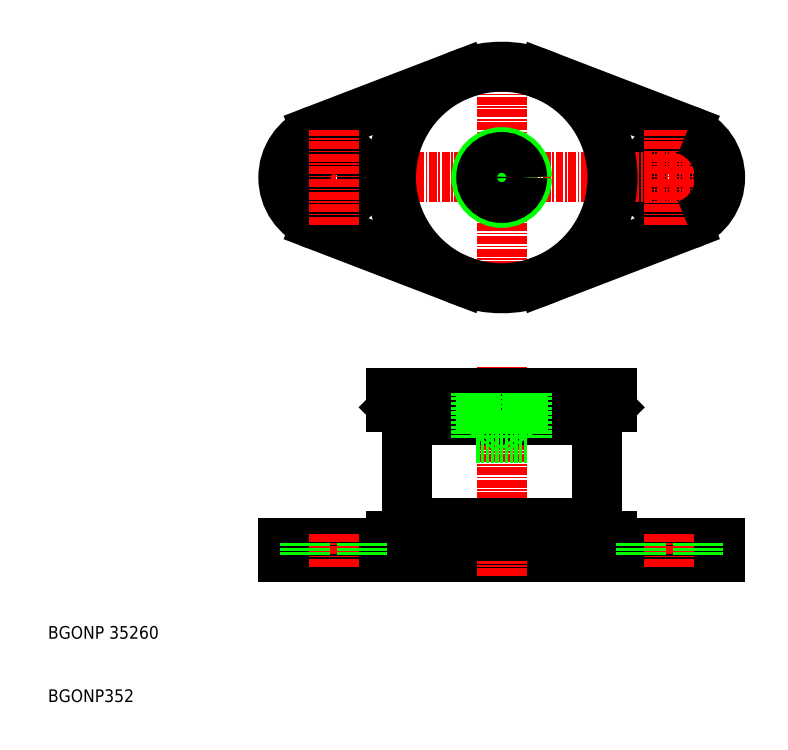
<metadata>
{"format":"dxf","ext":"dxf","renderer":"ezdxf+matplotlib","layout":"modelspace","background":"white","min_lineweight":24,"dpi":150}
</metadata>
<code>
0
SECTION
2
ENTITIES
0
LINE
8
0
10
47.19
20
32.86
30
0
11
116.2
21
32.86
31
0
0
LINE
8
0
10
47.19
20
35.16
30
0
11
116.2
21
35.16
31
0
0
LINE
8
0
10
111.1
20
85.4
30
0
11
87.96
21
76.53
31
0
0
CIRCLE
8
0
10
108.2
20
92.87
30
0
40
4.5
0
LINE
8
CENTER
10
44.19
20
92.87
30
0
11
119.2
21
92.87
31
0
0
LINE
8
0
10
111.1
20
100.3
30
0
11
87.96
21
109.2
31
0
0
ARC
8
0
10
65.54
20
38.82
30
0
40
1.15
50
315
51
0
0
ARC
8
0
10
97.84
20
38.82
30
0
40
1.15
50
180
51
225
0
LINE
8
CENTER
10
81.69
20
29.86
30
0
11
81.69
21
62.87
31
0
0
TEXT
8
0
10
10
20
20
30
0
40
2
1
BGONP 35260
0
TEXT
8
0
10
10
20
10
30
0
40
2
1
BGONP352
0
LINE
8
0
10
66.69
20
38.35
30
0
11
96.69
21
38.35
31
0
0
LINE
8
0
10
64.65
20
36.31
30
0
11
98.73
21
36.31
31
0
0
LINE
8
0
10
47.19
20
32.86
30
0
11
47.19
21
35.16
31
0
0
LINE
8
CENTER
10
55.19
20
31.36
30
0
11
55.19
21
36.66
31
0
0
LINE
8
0
10
64.65
20
36.31
30
0
11
66.35
21
38.01
31
0
0
LINE
8
0
10
64.65
20
36.31
30
0
11
64.19
21
36.31
31
0
0
LINE
8
0
10
64.19
20
36.31
30
0
11
64.19
21
35.16
31
0
0
LINE
8
0
10
98.73
20
36.31
30
0
11
97.03
21
38.01
31
0
0
LINE
8
0
10
98.73
20
36.31
30
0
11
99.19
21
36.31
31
0
0
LINE
8
0
10
99.19
20
36.31
30
0
11
99.19
21
35.16
31
0
0
LINE
8
CENTER
10
108.2
20
31.36
30
0
11
108.2
21
36.66
31
0
0
LINE
8
0
10
52.32
20
85.4
30
0
11
75.42
21
76.53
31
0
0
ARC
8
0
10
81.69
20
92.87
30
0
40
17.5
50
291
51
68.99
0
ARC
8
0
10
81.69
20
92.87
30
0
40
17.5
50
111
51
249
0
LINE
8
CENTER
10
81.69
20
72.37
30
0
11
81.69
21
113.4
31
0
0
ARC
8
0
10
81.69
20
92.87
30
0
40
17.5
50
249
51
291
0
LINE
8
0
10
64.19
20
58.86
30
0
11
99.19
21
58.86
31
0
0
LINE
8
0
10
66.69
20
54.52
30
0
11
96.69
21
54.52
31
0
0
LINE
8
0
10
64.65
20
56.56
30
0
11
98.73
21
56.56
31
0
0
LINE
8
0
10
66.69
20
38.82
30
0
11
66.69
21
54.04
31
0
0
LINE
8
0
10
64.65
20
56.56
30
0
11
66.35
21
54.85
31
0
0
ARC
8
0
10
65.54
20
54.04
30
0
40
1.15
50
0
51
45
0
LINE
8
0
10
64.65
20
56.56
30
0
11
64.19
21
56.56
31
0
0
LINE
8
0
10
64.19
20
56.56
30
0
11
64.19
21
58.86
31
0
0
LINE
8
0
10
78.37
20
52.66
30
0
11
78.37
21
58.86
31
0
0
LINE
8
0
10
77.69
20
51.66
30
0
11
77.69
21
58.86
31
0
0
LINE
8
0
10
85.01
20
52.66
30
0
11
85.01
21
58.86
31
0
0
LINE
8
0
10
85.69
20
51.66
30
0
11
85.69
21
58.86
31
0
0
LINE
8
0
10
77.69
20
51.66
30
0
11
85.69
21
51.66
31
0
0
LINE
8
0
10
78.37
20
52.66
30
0
11
77.69
21
51.66
31
0
0
LINE
8
0
10
85.01
20
52.66
30
0
11
85.69
21
51.66
31
0
0
LINE
8
0
10
96.69
20
38.82
30
0
11
96.69
21
54.04
31
0
0
LINE
8
0
10
98.73
20
56.56
30
0
11
97.03
21
54.85
31
0
0
ARC
8
0
10
97.84
20
54.04
30
0
40
1.15
50
135
51
180
0
LINE
8
0
10
99.19
20
56.56
30
0
11
99.19
21
58.86
31
0
0
LINE
8
0
10
98.73
20
56.56
30
0
11
99.19
21
56.56
31
0
0
ARC
8
0
10
81.69
20
92.87
30
0
40
17.5
50
68.99
51
111
0
LINE
8
0
10
52.32
20
100.3
30
0
11
75.42
21
109.2
31
0
0
ARC
8
0
10
55.19
20
92.87
30
0
40
8
50
111
51
249
0
CIRCLE
8
0
10
55.19
20
92.87
30
0
40
4.5
0
LINE
8
CENTER
10
55.19
20
85.37
30
0
11
55.19
21
100.4
31
0
0
CIRCLE
8
0
10
81.69
20
92.87
30
0
40
4
0
CIRCLE
8
0
10
81.69
20
92.87
30
0
40
3.233
0
LINE
8
CENTER
10
108.2
20
85.37
30
0
11
108.2
21
100.4
31
0
0
LINE
8
0
10
116.2
20
32.86
30
0
11
116.2
21
35.16
31
0
0
ARC
8
0
10
108.2
20
92.87
30
0
40
8
50
291
51
68.99
0
LINE
8
0
10
112.7
20
35.16
30
0
11
112.7
21
32.86
31
0
0
LINE
8
0
10
103.7
20
35.16
30
0
11
103.7
21
32.86
31
0
0
LINE
8
0
10
59.69
20
35.16
30
0
11
59.69
21
32.86
31
0
0
LINE
8
0
10
50.69
20
35.16
30
0
11
50.69
21
32.86
31
0
0
ENDSEC
0
EOF

</code>
